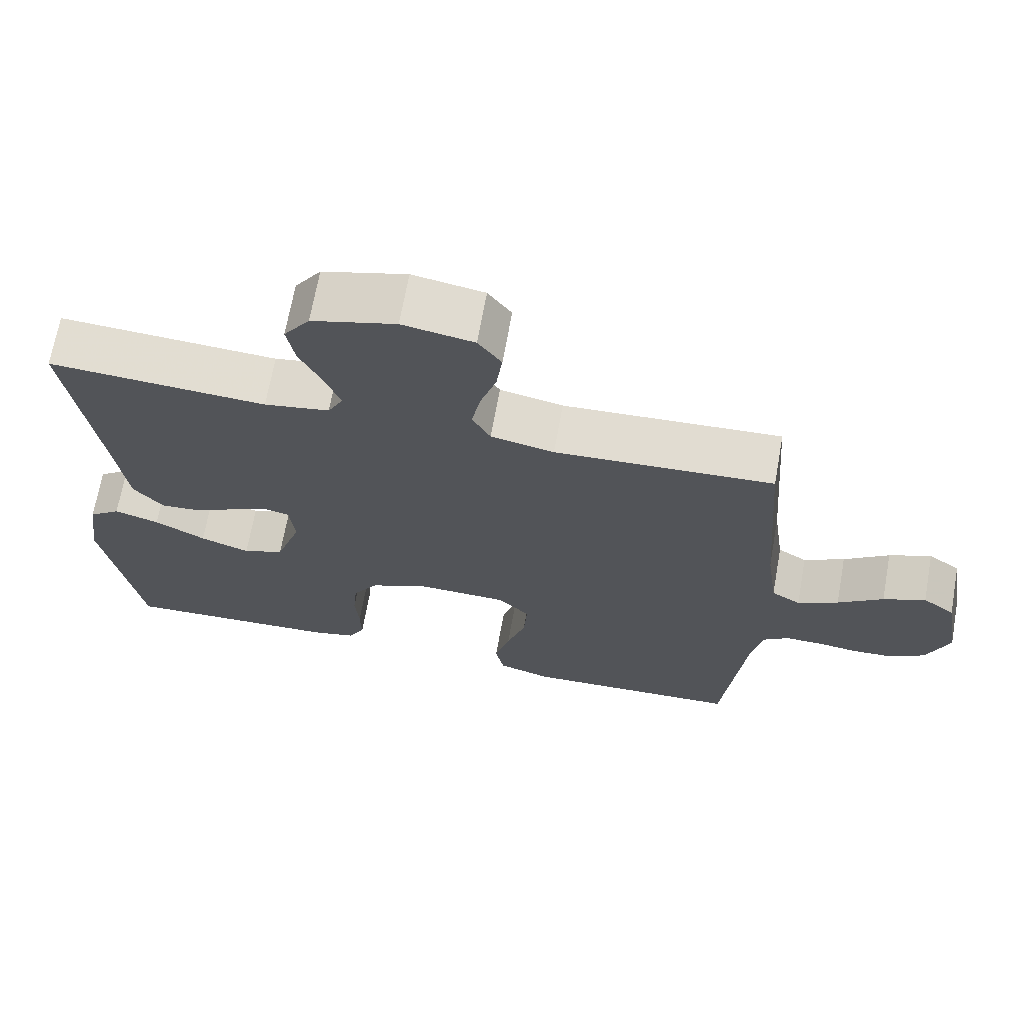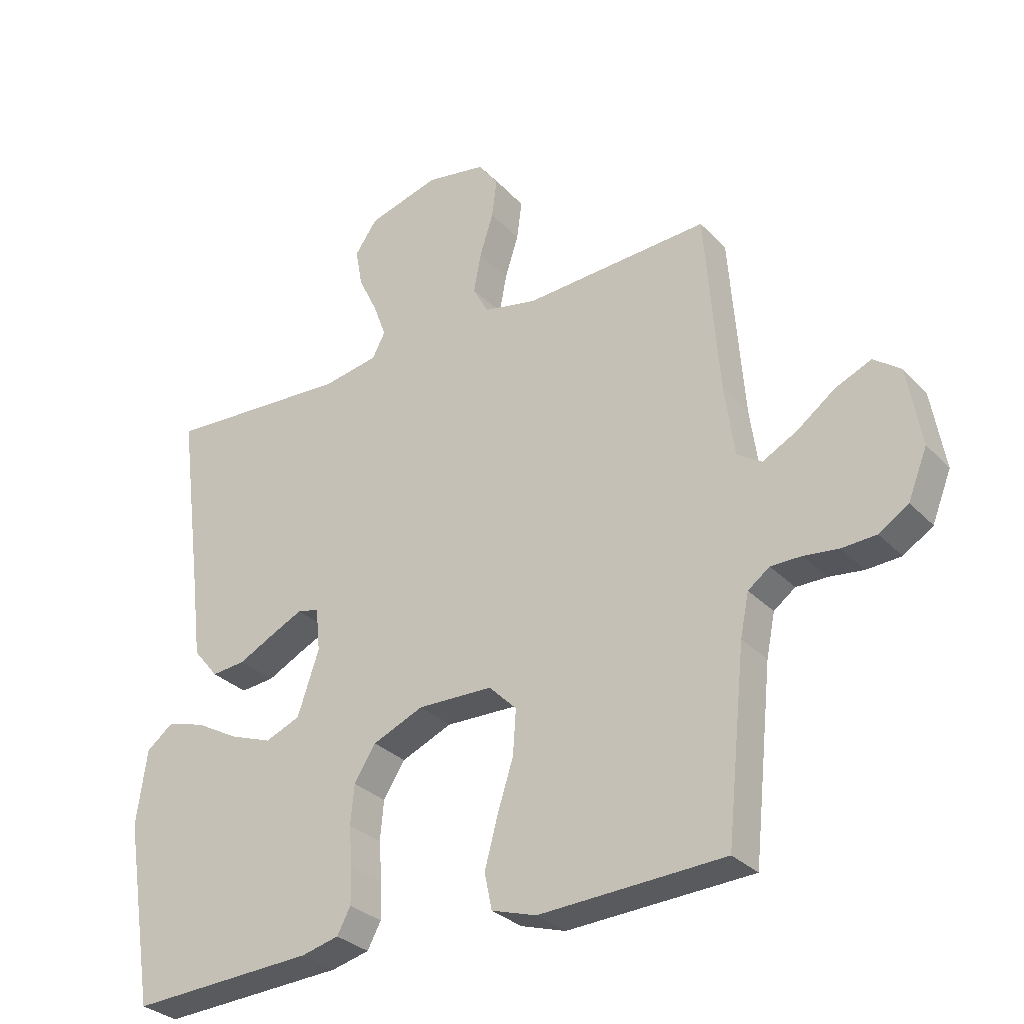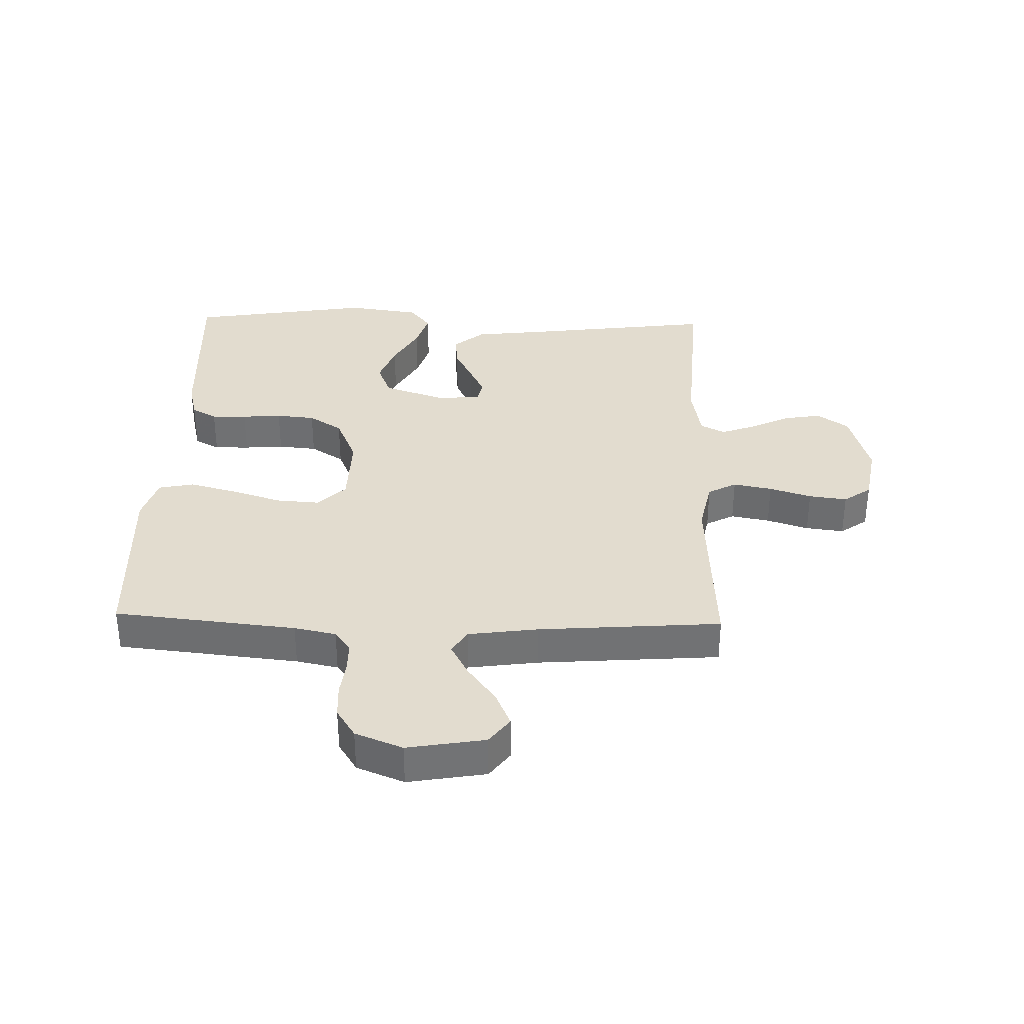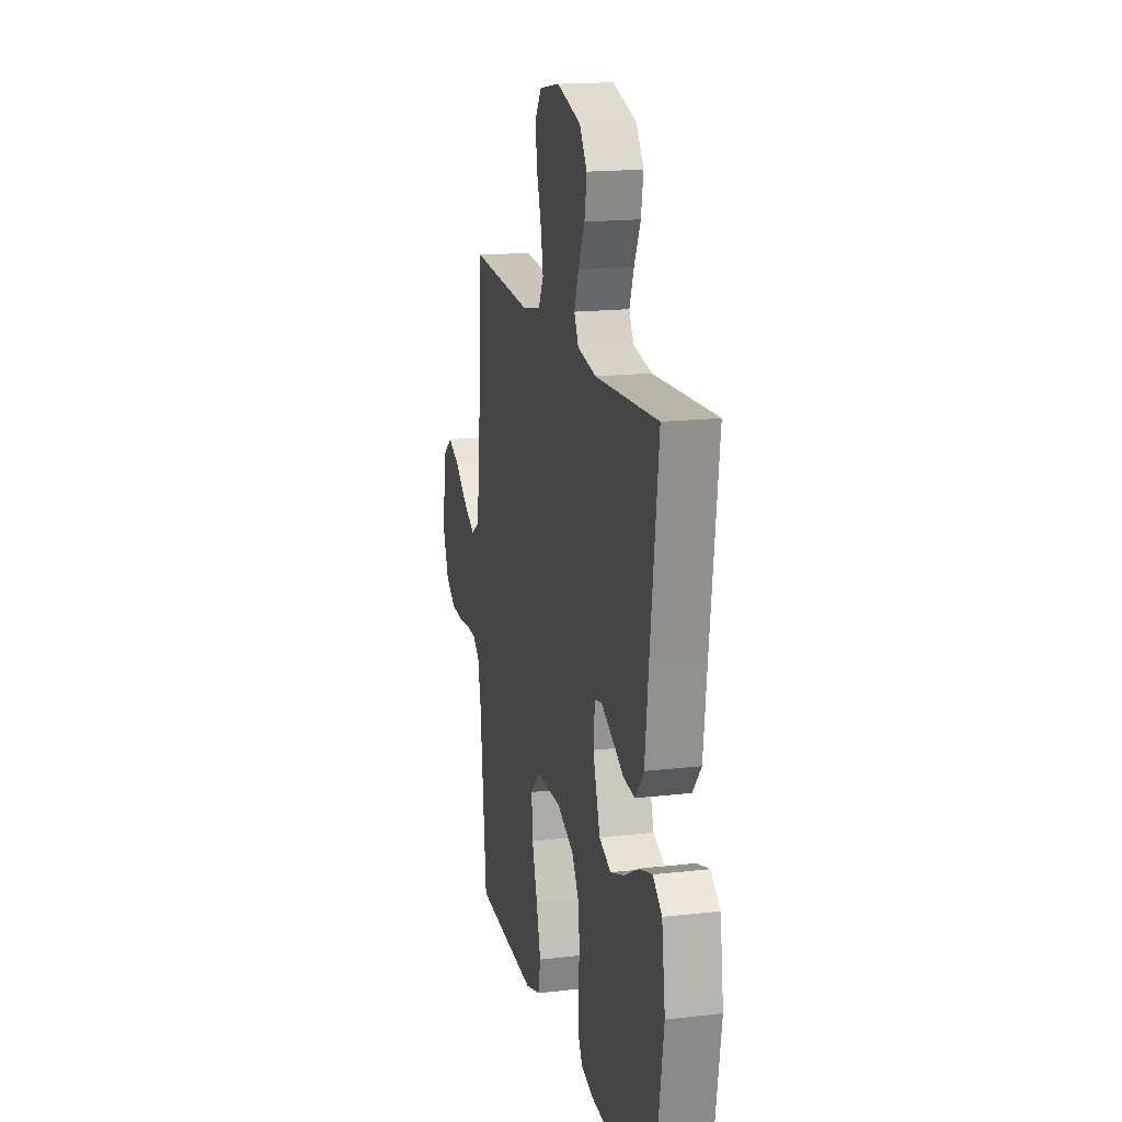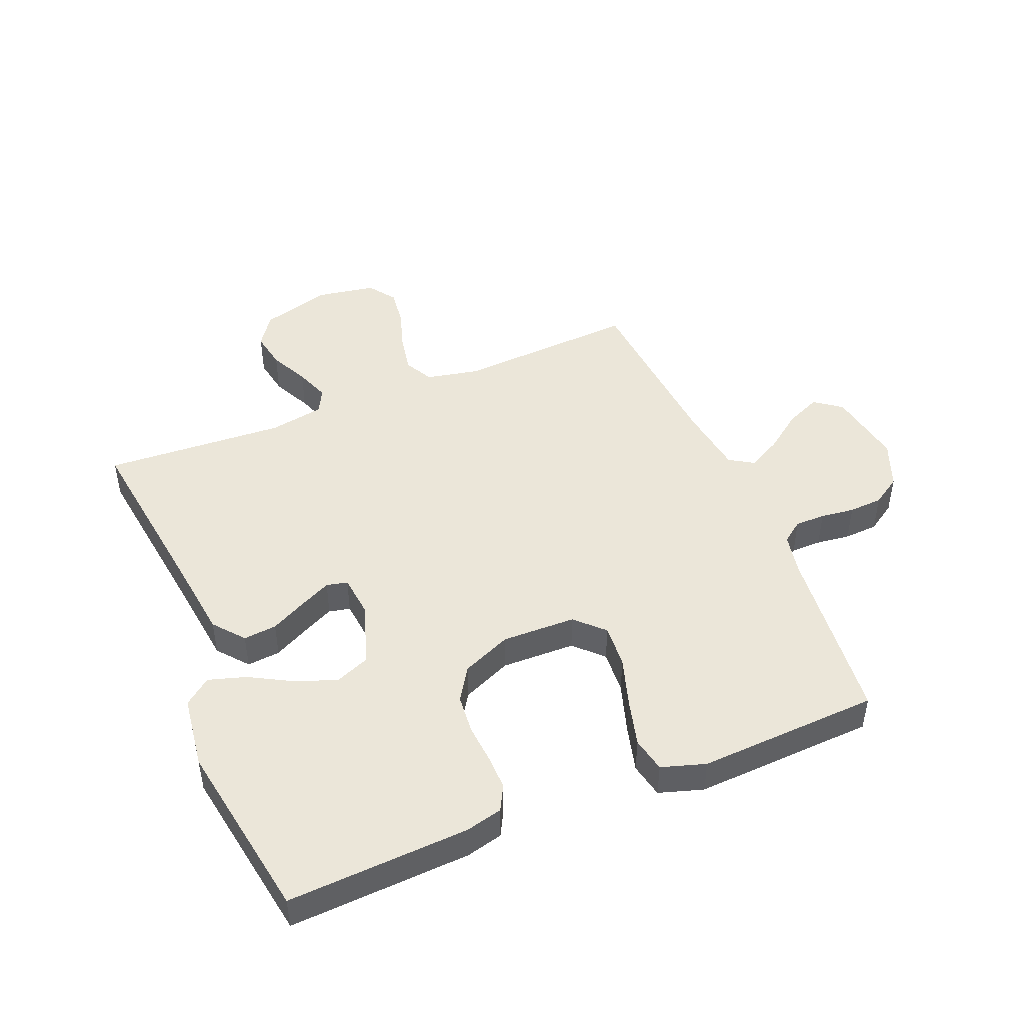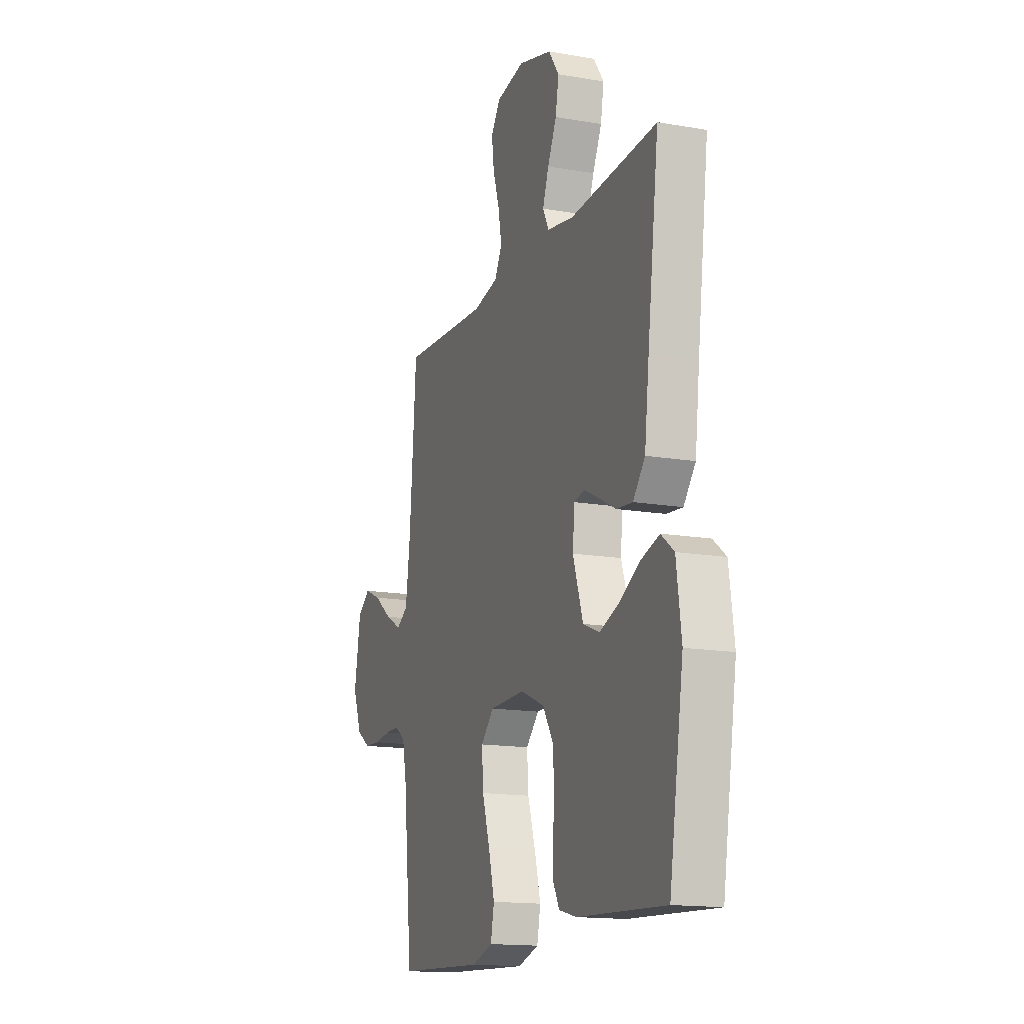
<metadata>
{"format":"obj","ext":"obj","renderer":"f3d","projection":"perspective","resolution":1024,"background":"white","views":[{"elev":68.5,"azim":-169.8,"up":"+Z"},{"elev":-30.5,"azim":-145.1,"up":"+Z"},{"elev":34.7,"azim":-88.4,"up":"+Y"},{"elev":17.2,"azim":77.0,"up":"+Z"},{"elev":46.7,"azim":157.5,"up":"+Y"},{"elev":-15.2,"azim":69.8,"up":"+Z"}]}
</metadata>
<code>
v -0.5 0.07 -0.5
v -0.531 0.07 -0.2
v -0.545 0.07 -0.131
v -0.58 0.07 -0.105
v -0.63 0.07 -0.105
v -0.686 0.07 -0.112
v -0.742 0.07 -0.109
v -0.79 0.07 -0.078
v -0.821 0.07 0
v -0.799 0.07 0.128
v -0.755 0.07 0.161
v -0.697 0.07 0.136
v -0.635 0.07 0.09
v -0.579 0.07 0.06
v -0.539 0.07 0.085
v -0.523 0.07 0.2
v -0.5 0.07 0.5
v -0.2 0.07 0.483
v -0.113 0.07 0.501
v -0.088 0.07 0.548
v -0.1 0.07 0.612
v -0.122 0.07 0.681
v -0.13 0.07 0.744
v -0.098 0.07 0.789
v 0 0.07 0.806
v 0.116 0.07 0.773
v 0.152 0.07 0.721
v 0.141 0.07 0.659
v 0.11 0.07 0.595
v 0.089 0.07 0.538
v 0.11 0.07 0.498
v 0.2 0.07 0.482
v 0.5 0.07 0.5
v 0.461 0.07 0.2
v 0.445 0.07 0.068
v 0.404 0.07 0.018
v 0.349 0.07 0.023
v 0.29 0.07 0.053
v 0.238 0.07 0.078
v 0.203 0.07 0.07
v 0.196 0.07 0
v 0.231 0.07 -0.104
v 0.288 0.07 -0.127
v 0.356 0.07 -0.102
v 0.426 0.07 -0.063
v 0.488 0.07 -0.044
v 0.532 0.07 -0.078
v 0.549 0.07 -0.2
v 0.5 0.07 -0.5
v 0.2 0.07 -0.485
v 0.139 0.07 -0.47
v 0.117 0.07 -0.429
v 0.118 0.07 -0.371
v 0.123 0.07 -0.306
v 0.117 0.07 -0.242
v 0.082 0.07 -0.187
v 0 0.07 -0.152
v -0.122 0.07 -0.155
v -0.167 0.07 -0.2
v -0.162 0.07 -0.272
v -0.136 0.07 -0.354
v -0.115 0.07 -0.433
v -0.127 0.07 -0.491
v -0.2 0.07 -0.514
v -0.5 0 -0.5
v -0.531 0 -0.2
v -0.545 0 -0.131
v -0.58 0 -0.105
v -0.63 0 -0.105
v -0.686 0 -0.112
v -0.742 0 -0.109
v -0.79 0 -0.078
v -0.821 0 0
v -0.799 0 0.128
v -0.755 0 0.161
v -0.697 0 0.136
v -0.635 0 0.09
v -0.579 0 0.06
v -0.539 0 0.085
v -0.523 0 0.2
v -0.5 0 0.5
v -0.2 0 0.483
v -0.113 0 0.501
v -0.088 0 0.548
v -0.1 0 0.612
v -0.122 0 0.681
v -0.13 0 0.744
v -0.098 0 0.789
v 0 0 0.806
v 0.116 0 0.773
v 0.152 0 0.721
v 0.141 0 0.659
v 0.11 0 0.595
v 0.089 0 0.538
v 0.11 0 0.498
v 0.2 0 0.482
v 0.5 0 0.5
v 0.461 0 0.2
v 0.445 0 0.068
v 0.404 0 0.018
v 0.349 0 0.023
v 0.29 0 0.053
v 0.238 0 0.078
v 0.203 0 0.07
v 0.196 0 0
v 0.231 0 -0.104
v 0.288 0 -0.127
v 0.356 0 -0.102
v 0.426 0 -0.063
v 0.488 0 -0.044
v 0.532 0 -0.078
v 0.549 0 -0.2
v 0.5 0 -0.5
v 0.2 0 -0.485
v 0.139 0 -0.47
v 0.117 0 -0.429
v 0.118 0 -0.371
v 0.123 0 -0.306
v 0.117 0 -0.242
v 0.082 0 -0.187
v 0 0 -0.152
v -0.122 0 -0.155
v -0.167 0 -0.2
v -0.162 0 -0.272
v -0.136 0 -0.354
v -0.115 0 -0.433
v -0.127 0 -0.491
v -0.2 0 -0.514
f 63 64 1 2
f 60 61 62 63
f 60 63 2 3
f 59 60 3 4
f 58 59 4
f 57 58 4
f 51 52 53 54
f 51 54 55
f 50 51 55
f 49 50 55
f 48 49 55 56
f 44 45 46 47
f 43 44 47 48
f 35 36 37 38
f 34 35 38 39
f 32 33 34 39
f 31 32 39 40
f 26 27 28 29
f 26 29 30
f 25 26 30
f 24 25 30
f 21 22 23 24
f 20 21 24 30
f 19 20 30 31
f 16 17 18
f 15 16 18 19
f 10 11 12 13
f 10 13 14
f 9 10 14
f 8 9 14
f 5 6 7 8
f 4 5 8 14
f 57 4 14 15
f 43 48 56 57
f 42 43 57 15
f 19 31 40 41
f 15 19 41 42
f 66 65 128 127
f 127 126 125 124
f 67 66 127 124
f 68 67 124 123
f 68 123 122
f 68 122 121
f 118 117 116 115
f 119 118 115
f 119 115 114
f 119 114 113
f 120 119 113 112
f 111 110 109 108
f 112 111 108 107
f 102 101 100 99
f 103 102 99 98
f 103 98 97 96
f 104 103 96 95
f 93 92 91 90
f 94 93 90
f 94 90 89
f 94 89 88
f 88 87 86 85
f 94 88 85 84
f 95 94 84 83
f 82 81 80
f 83 82 80 79
f 77 76 75 74
f 78 77 74
f 78 74 73
f 78 73 72
f 72 71 70 69
f 78 72 69 68
f 79 78 68 121
f 121 120 112 107
f 79 121 107 106
f 105 104 95 83
f 106 105 83 79
f 1 65 66 2
f 2 66 67 3
f 3 67 68 4
f 4 68 69 5
f 5 69 70 6
f 6 70 71 7
f 7 71 72 8
f 8 72 73 9
f 9 73 74 10
f 10 74 75 11
f 11 75 76 12
f 12 76 77 13
f 13 77 78 14
f 14 78 79 15
f 15 79 80 16
f 16 80 81 17
f 17 81 82 18
f 18 82 83 19
f 19 83 84 20
f 20 84 85 21
f 21 85 86 22
f 22 86 87 23
f 23 87 88 24
f 24 88 89 25
f 25 89 90 26
f 26 90 91 27
f 27 91 92 28
f 28 92 93 29
f 29 93 94 30
f 30 94 95 31
f 31 95 96 32
f 32 96 97 33
f 33 97 98 34
f 34 98 99 35
f 35 99 100 36
f 36 100 101 37
f 37 101 102 38
f 38 102 103 39
f 39 103 104 40
f 40 104 105 41
f 41 105 106 42
f 42 106 107 43
f 43 107 108 44
f 44 108 109 45
f 45 109 110 46
f 46 110 111 47
f 47 111 112 48
f 48 112 113 49
f 49 113 114 50
f 50 114 115 51
f 51 115 116 52
f 52 116 117 53
f 53 117 118 54
f 54 118 119 55
f 55 119 120 56
f 56 120 121 57
f 57 121 122 58
f 58 122 123 59
f 59 123 124 60
f 60 124 125 61
f 61 125 126 62
f 62 126 127 63
f 63 127 128 64
f 64 128 65 1

</code>
